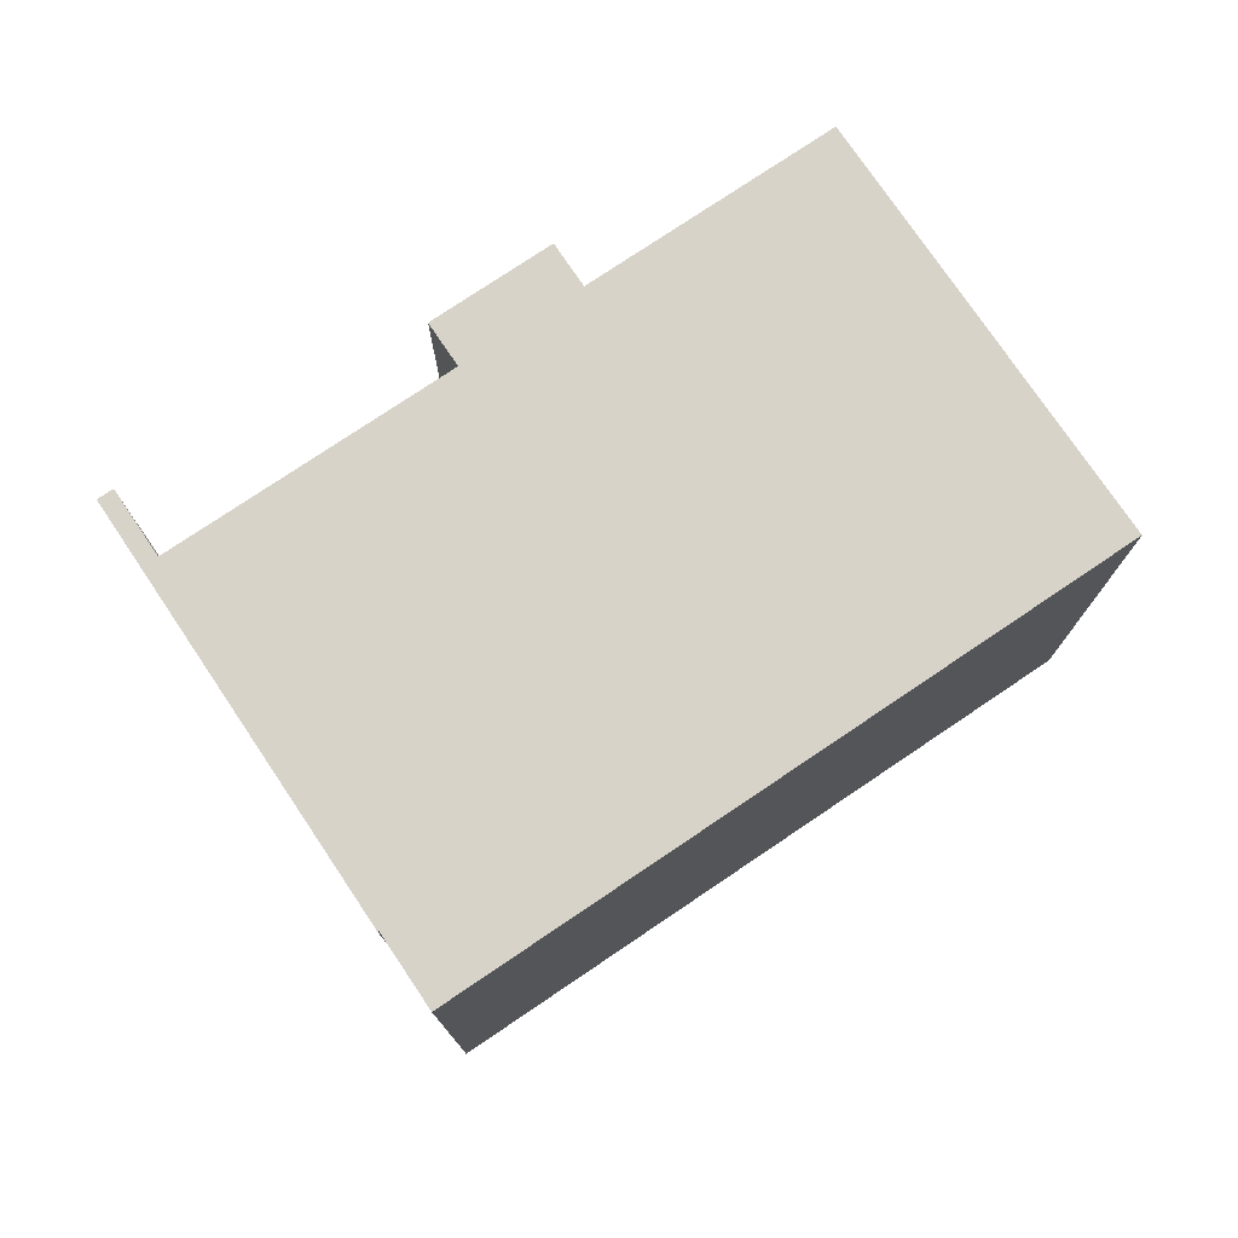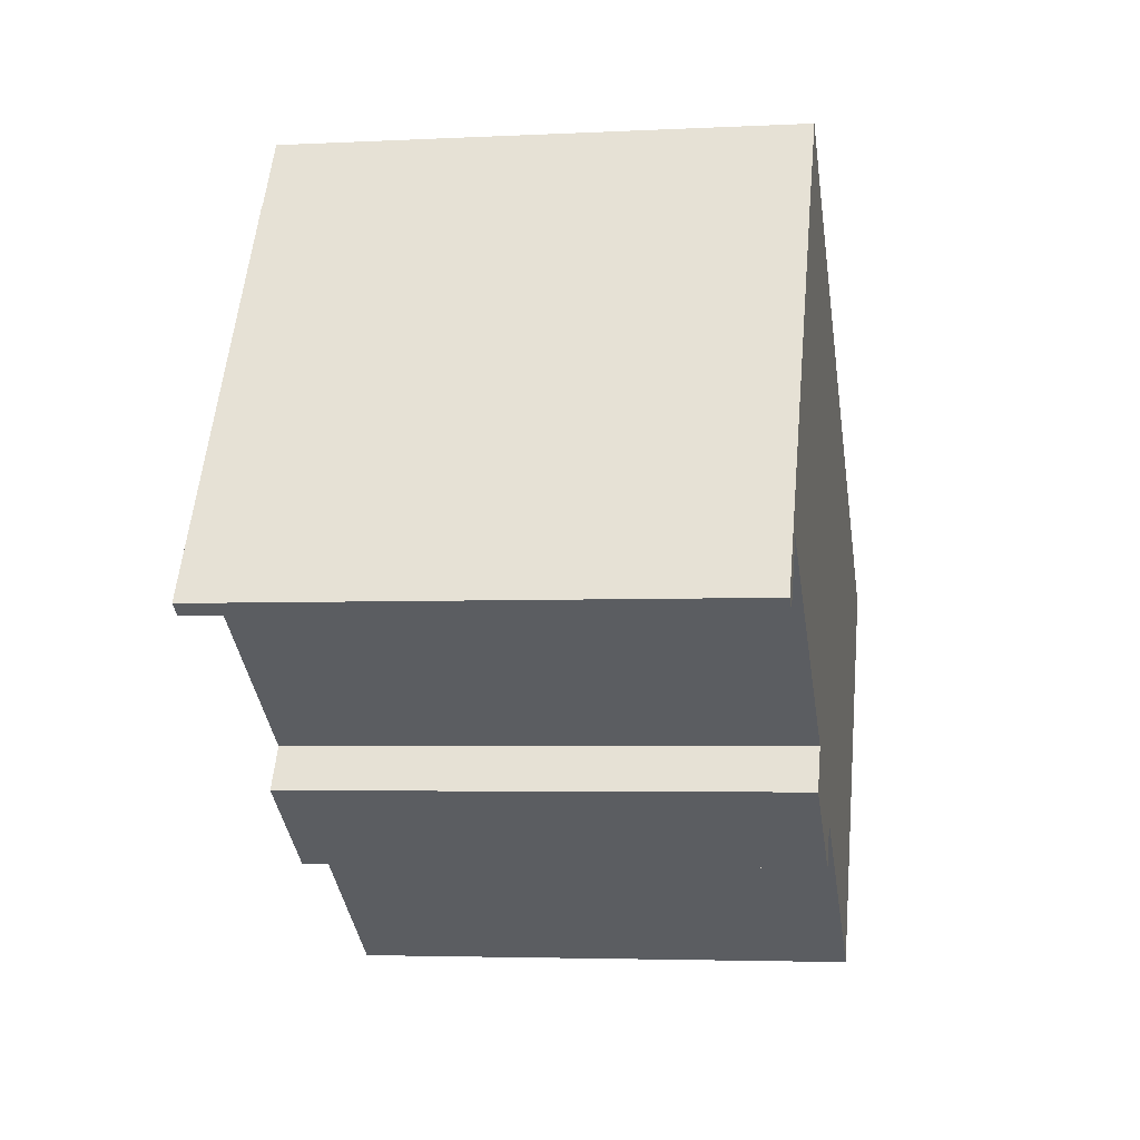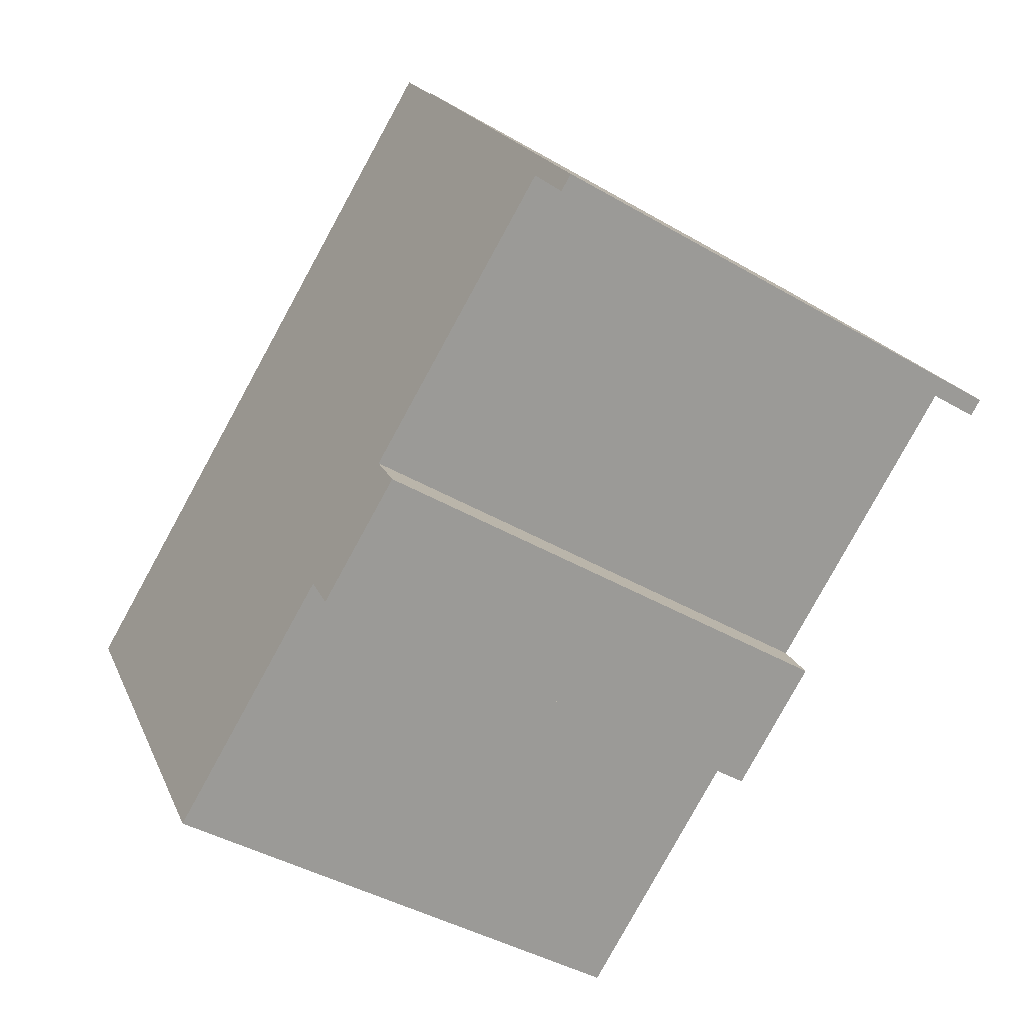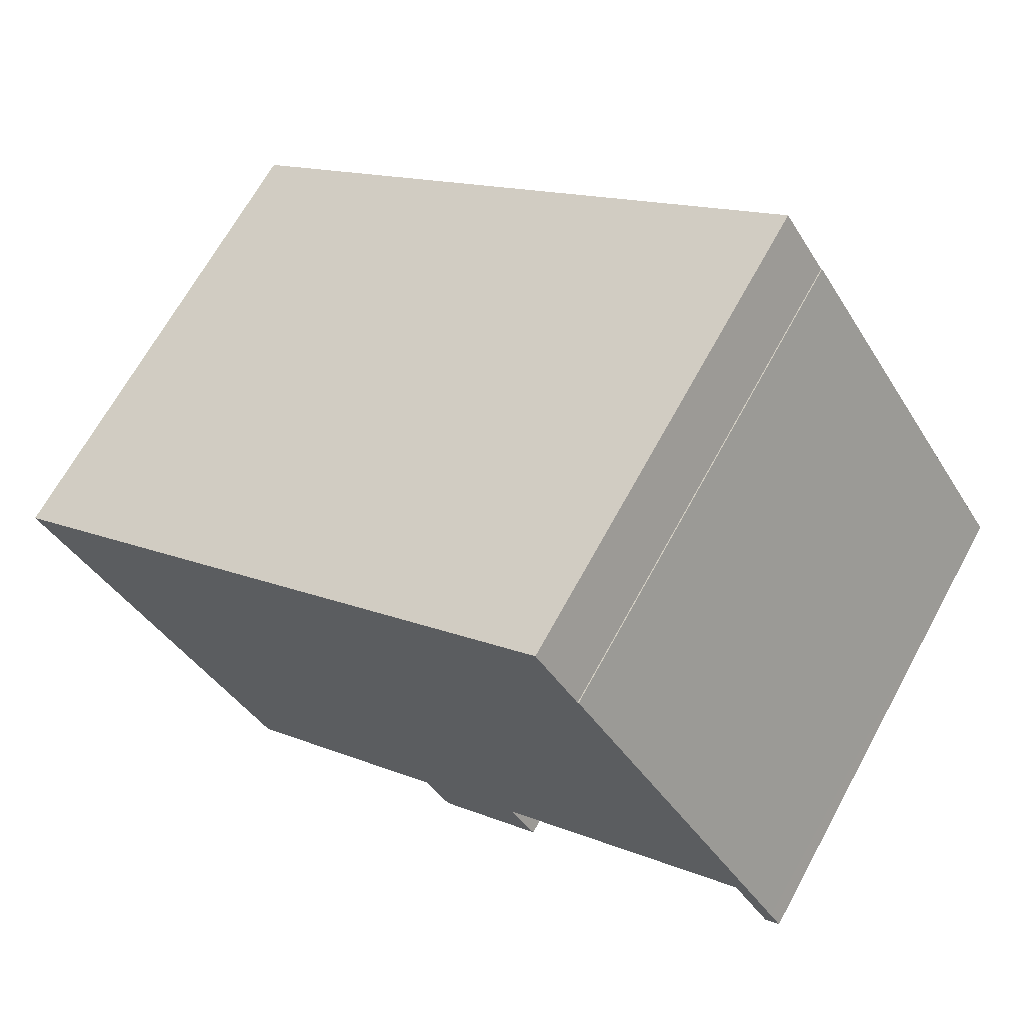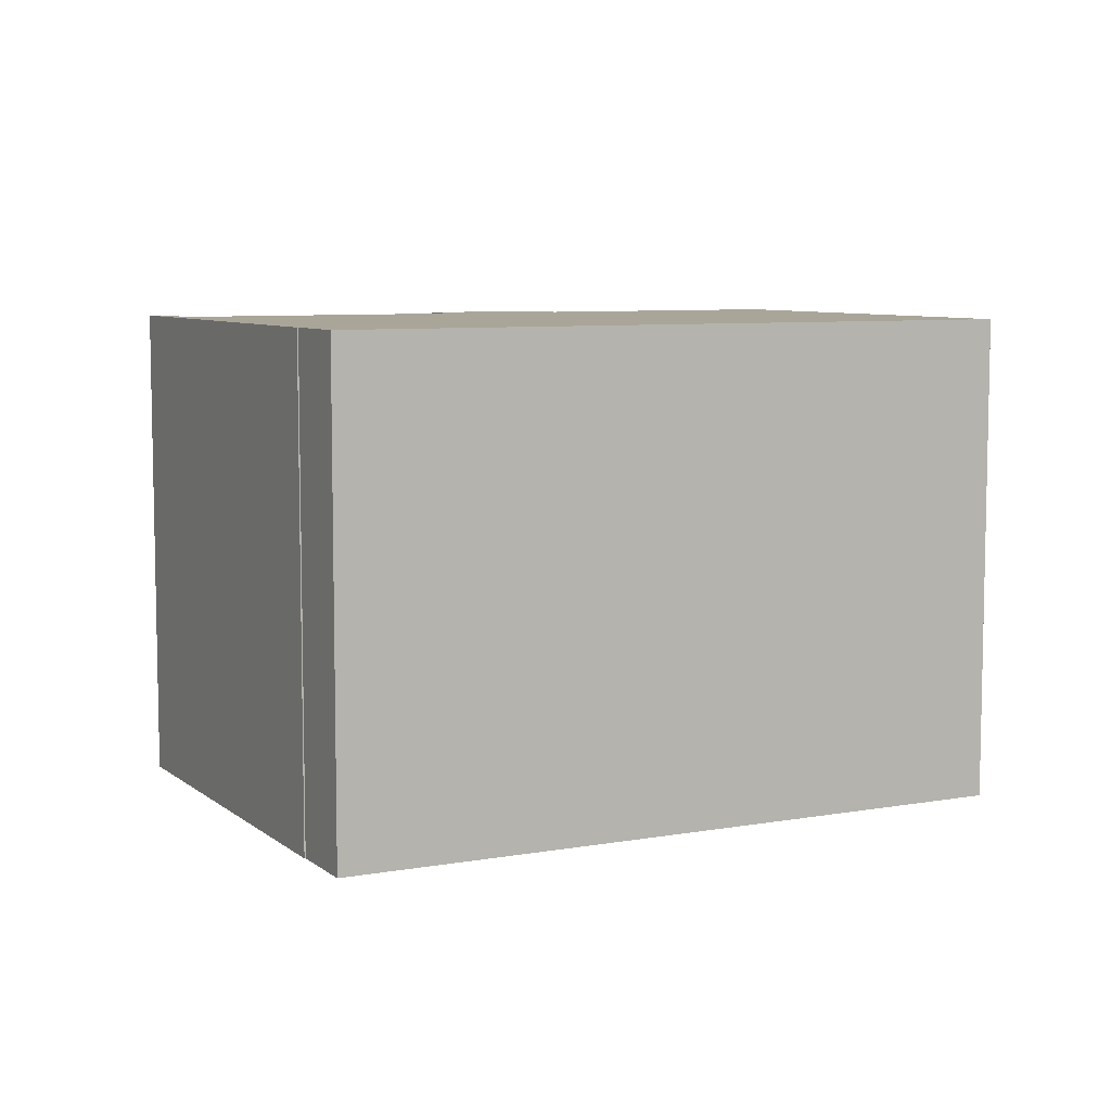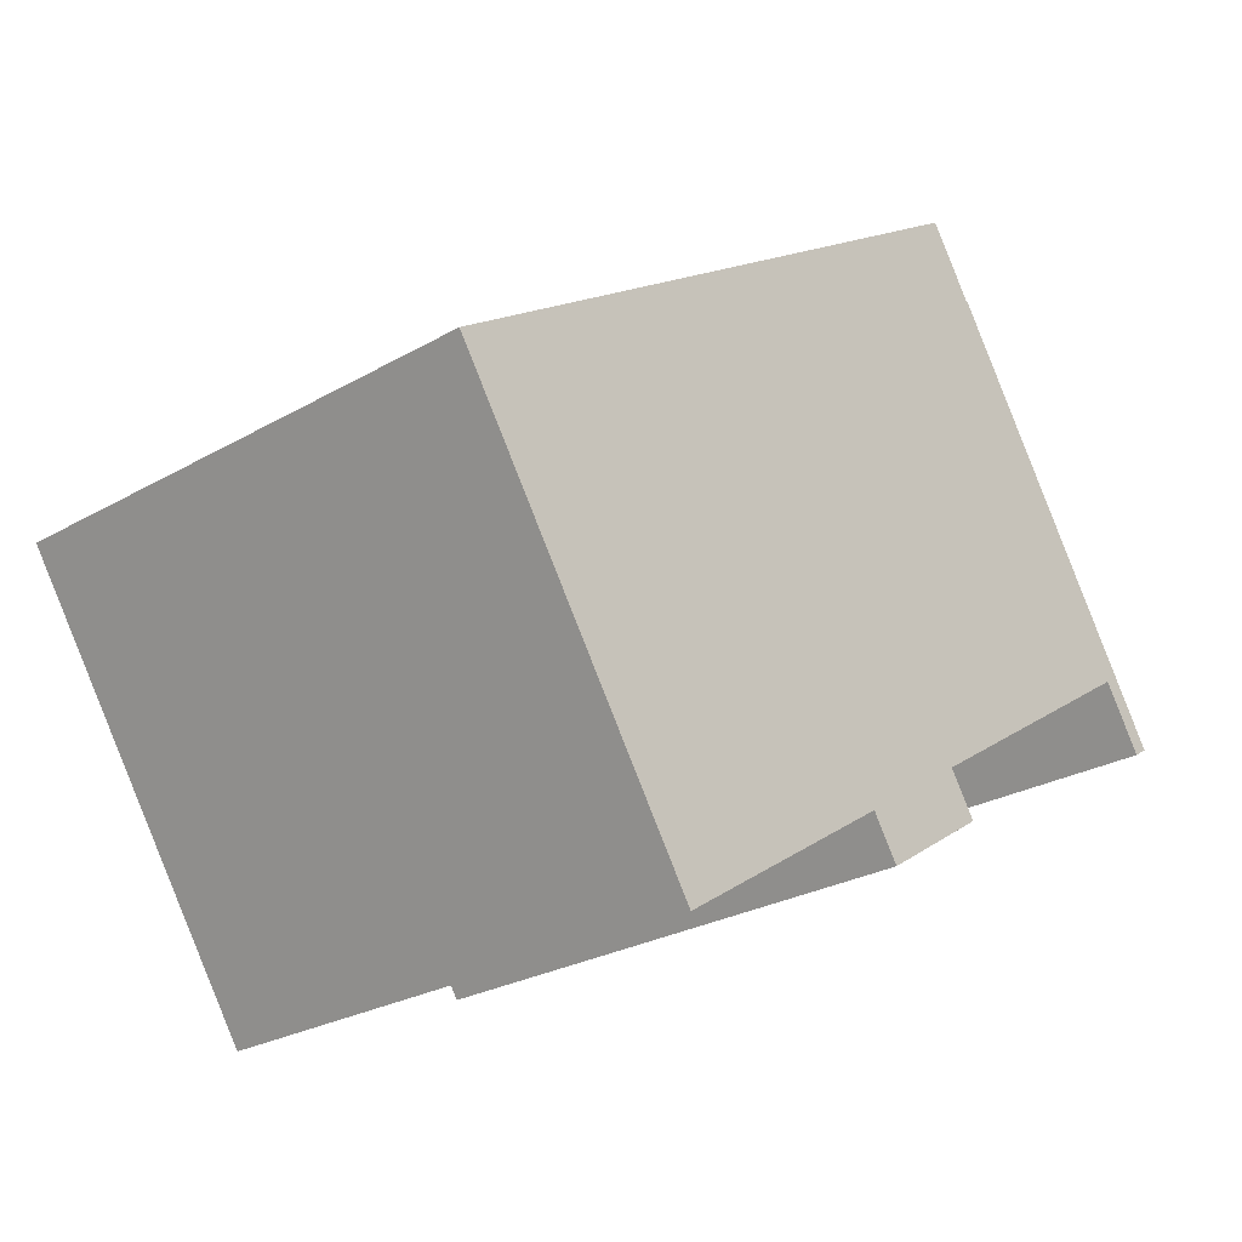
<metadata>
{"format":"obj","ext":"obj","renderer":"f3d","projection":"perspective","resolution":1024,"background":"white","views":[{"elev":76.7,"azim":-0.9,"up":"+Y"},{"elev":-3.8,"azim":-80.3,"up":"+Z"},{"elev":-42.1,"azim":-125.0,"up":"+Z"},{"elev":67.6,"azim":-151.3,"up":"+Z"},{"elev":7.4,"azim":6.0,"up":"+Y"},{"elev":-26.1,"azim":132.3,"up":"+Z"}]}
</metadata>
<code>
v  10.47 13.38 -6.028
v  11.29 13.38 -5.024
v  10.59 13.38 -6.108
v  7.628 13.38 -4.18
v  8.333 13.38 -3.097
v  0 13.38 8.193e-16
v  0.695 13.38 0.215
v  0.39 13.38 -0.254
v  0.305 13.38 0.469
v  1.455 13.38 1.382
v  6.532 13.38 10.06
v  6.56 13.38 10.04
v  24.02 13.38 1.227
v  17.35 13.38 -8.967
v  23.94 13.38 1.279
v  7.729 13.38 11.84
v  0.39 1.555e-17 -0.254
v  0 0 0
v  17.35 5.491e-16 -8.967
v  11.29 3.076e-16 -5.024
v  10.59 3.74e-16 -6.108
v  7.628 2.56e-16 -4.18
v  10.47 3.691e-16 -6.028
v  8.333 1.896e-16 -3.097
v  1.455 -8.462e-17 1.382
v  6.532 -6.162e-16 10.06
v  0.305 -2.872e-17 0.469
v  6.56 -6.151e-16 10.04
v  7.729 -7.249e-16 11.84
v  23.94 -7.832e-17 1.279
v  24.02 -7.513e-17 1.227
v  0.695 -1.317e-17 0.215
g defaultobject
f 1 2 3
f 2 1 4
f 2 4 5
f 6 7 8
f 7 6 9
f 7 9 10
f 10 9 11
f 10 11 12
f 2 13 14
f 13 2 5
f 13 5 10
f 13 10 12
f 13 12 15
f 15 12 16
f 17 6 8
f 6 17 18
f 19 2 14
f 2 19 20
f 21 1 3
f 1 21 4
f 4 21 22
f 22 21 23
f 24 10 5
f 10 24 25
f 18 9 6
f 9 18 11
f 11 18 26
f 26 18 27
f 28 16 12
f 16 28 29
f 22 5 4
f 5 22 24
f 26 12 11
f 12 26 28
f 29 15 16
f 15 29 30
f 15 30 13
f 13 30 31
f 31 14 13
f 14 31 19
f 20 3 2
f 3 20 21
f 7 17 8
f 17 7 10
f 17 10 32
f 32 10 25
f 31 20 19
f 20 31 22
f 22 31 24
f 24 31 30
f 24 30 29
f 24 29 25
f 25 29 28
f 32 18 17
f 18 32 25
f 18 25 27
f 27 25 26
f 26 25 28
f 20 23 21
f 23 20 22

</code>
